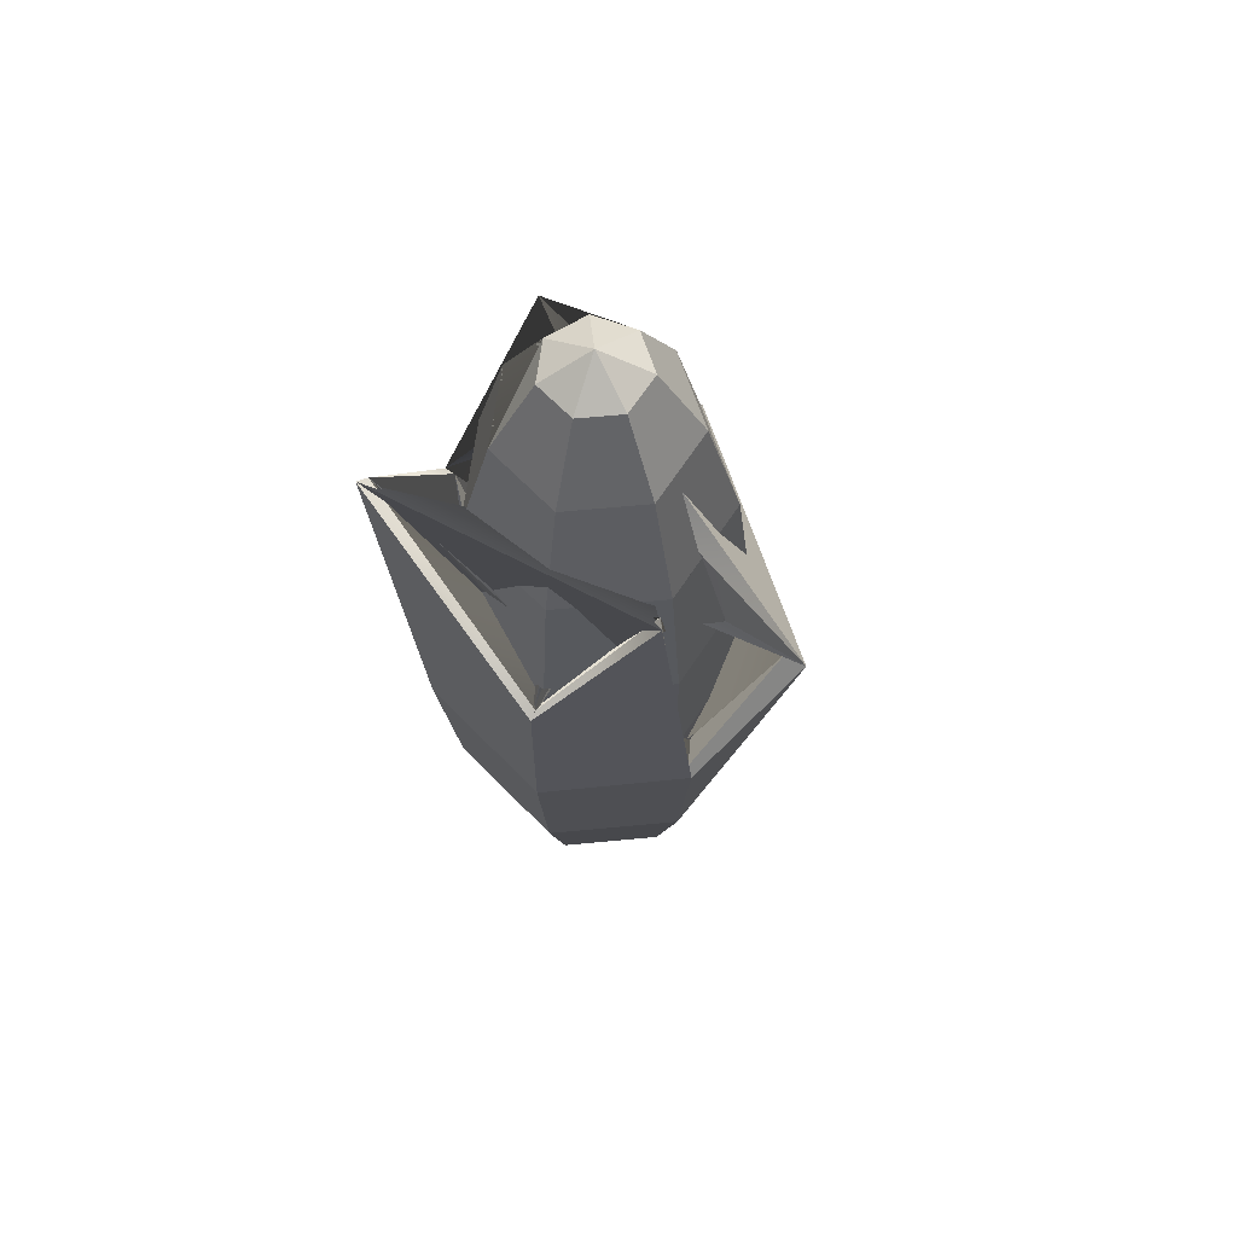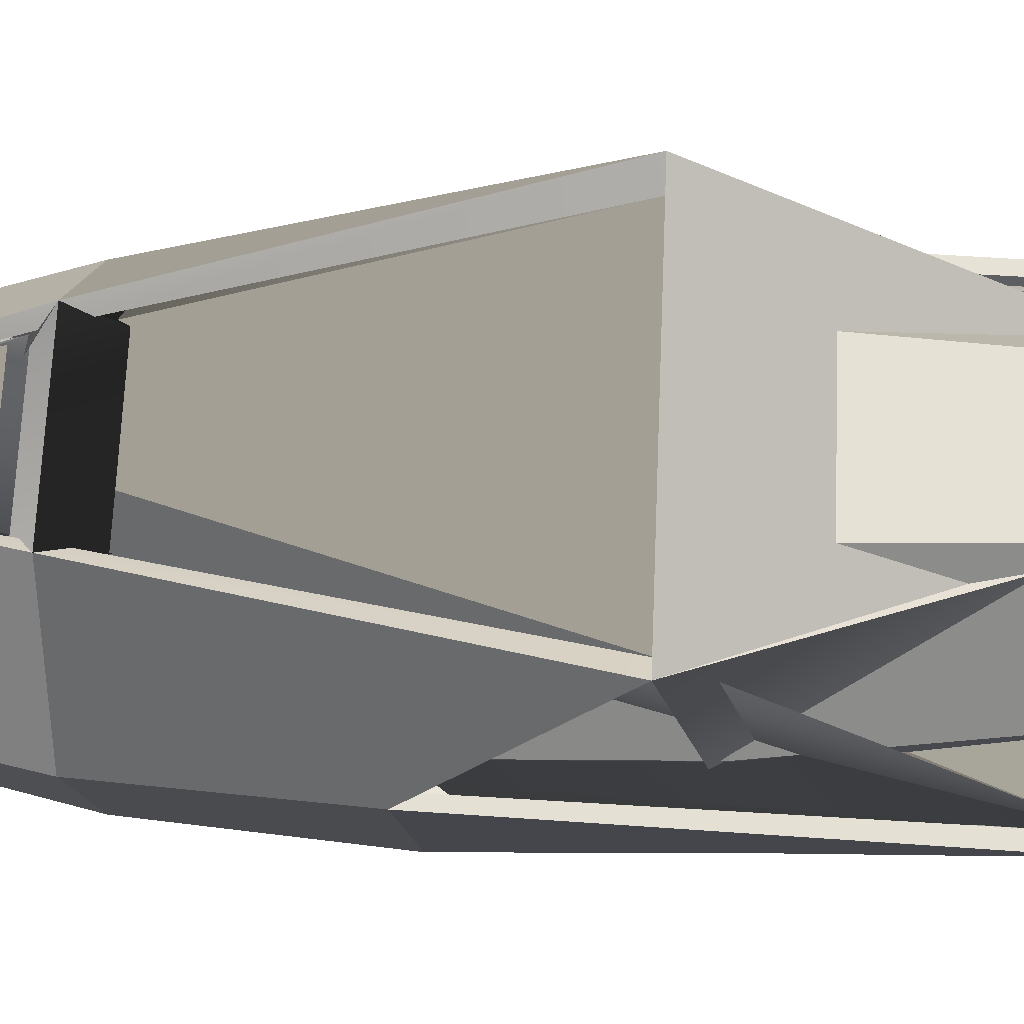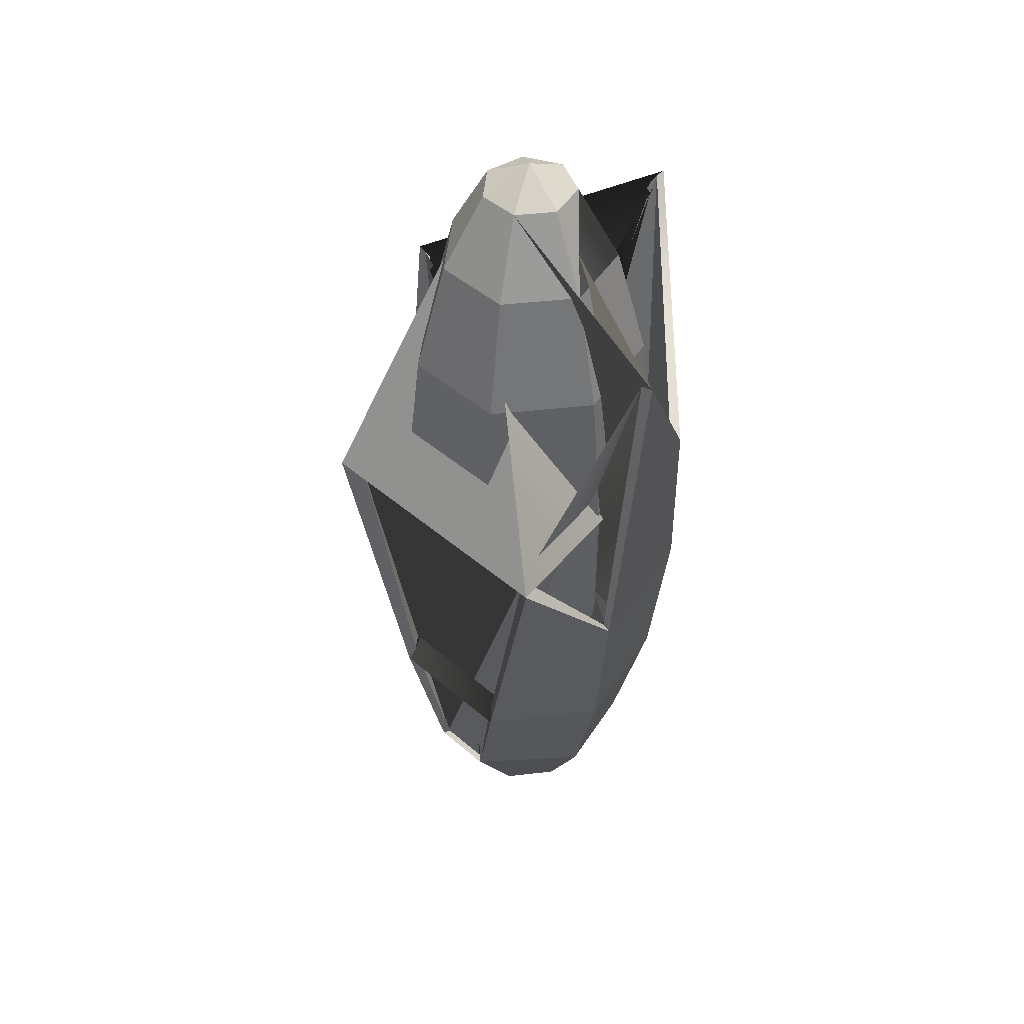
<metadata>
{"format":"obj","ext":"obj","renderer":"f3d","projection":"perspective","resolution":1024,"background":"white","views":[{"elev":65.4,"azim":-44.0,"up":"+Y"},{"elev":0.4,"azim":95.9,"up":"+Z"},{"elev":47.1,"azim":108.4,"up":"+Y"}]}
</metadata>
<code>
g default
v 0.03541 0.007293 -0.0444
v -0.01264 0.007293 -0.05536
v -0.05116 0.007293 -0.02464
v -0.05116 0.007293 0.02464
v -0.01264 0.007293 0.05536
v 0.03541 0.007293 0.0444
v 0.05679 0.007293 0
v 0.06654 0.09916 -0.08344
v -0.02375 0.09916 -0.104
v -0.09616 0.09916 -0.04631
v -0.09616 0.09916 0.04631
v -0.02375 0.09916 0.104
v 0.08686 0.09846 0.07722
v 0.1135 0.09846 0.02188
v 0.08965 0.2399 -0.1124
v -0.032 0.2399 -0.1402
v -0.1295 0.2399 -0.06239
v -0.1295 0.2399 0.06239
v -0.032 0.2399 0.1402
v 0.08965 0.2399 0.1124
v 0.1438 0.2399 0
v 0.1019 0.4126 -0.1278
v -0.03639 0.4126 -0.1594
v -0.1473 0.4126 -0.07094
v -0.1473 0.4126 0.07094
v -0.03639 0.4126 0.1594
v 0.07176 0.554 0.1782
v 0.1845 0.5553 -0.05589
v 0.0787 0.778 -0.1481
v -0.03639 0.5963 -0.1594
v -0.1706 0.8536 -0.09116
v -0.1473 0.5963 0.07094
v -0.05964 0.7731 0.1392
v 0 -0.02461 0
v 0.04117 -0.000944 -0.05162
v -0.01469 -0.000944 -0.06437
v -0.02632 0.09473 -0.1153
v 0.07375 0.09473 -0.09248
v -0.05949 -0.000944 -0.02865
v -0.1066 0.09473 -0.05132
v -0.05949 -0.000944 0.02865
v -0.1066 0.09473 0.05132
v -0.01469 -0.000944 0.06437
v -0.02632 0.09473 0.1153
v 0.04117 -0.000944 0.05162
v 0.09107 0.09571 0.08271
v 0.06603 -0.000944 -0
v 0.1204 0.09571 0.02174
v -0.0347 0.2377 -0.1521
v 0.09724 0.2377 -0.1219
v -0.1405 0.2377 -0.06767
v -0.1405 0.2377 0.06767
v -0.0347 0.2377 0.1521
v 0.09236 0.2378 0.1243
v 0.1548 0.2378 -0.005284
v -0.03914 0.4119 -0.1715
v 0.1089 0.4119 -0.1365
v -0.1585 0.4119 -0.07631
v -0.1585 0.4119 0.07631
v -0.03887 0.4119 0.1703
v 0.07677 0.5517 0.2002
v 0.2048 0.5529 -0.06567
v -0.03887 0.5963 -0.1703
v 0.08145 0.778 -0.1601
v -0.1806 0.8536 -0.096
v -0.1574 0.5963 0.07578
v -0.06735 0.7731 0.1489
v -0 -0.03699 -0
g pSphere2 Corn
f 35 36 37 38
f 36 39 40 37
f 39 41 42 40
f 41 43 44 42
f 43 45 46 44
f 45 47 48 46
f 47 35 38 48
f 38 37 49 50
f 37 40 51 49
f 40 42 52 51
f 42 44 53 52
f 44 46 54 53
f 48 38 50 55
f 50 49 56 57
f 49 51 58 56
f 51 52 59 58
f 52 53 60 59
f 53 54 61 60
f 55 50 57 62
f 57 56 63 64
f 56 58 65 63
f 58 59 66 65
f 59 60 67 66
f 36 35 68
f 39 36 68
f 41 39 68
f 43 41 68
f 45 43 68
f 47 45 68
f 35 47 68
f 1 8 9 2
f 2 9 10 3
f 3 10 11 4
f 4 11 12 5
f 5 12 13 6
f 6 13 14 7
f 7 14 8 1
f 8 15 16 9
f 9 16 17 10
f 10 17 18 11
f 11 18 19 12
f 12 19 20 13
f 14 21 15 8
f 15 22 23 16
f 16 23 24 17
f 17 24 25 18
f 18 25 26 19
f 19 26 27 20
f 21 28 22 15
f 22 29 30 23
f 23 30 31 24
f 24 31 32 25
f 25 32 33 26
f 2 34 1
f 3 34 2
f 4 34 3
f 5 34 4
f 6 34 5
f 7 34 6
f 1 34 7
f 14 13 46 48
f 13 20 54 46
f 21 14 48 55
f 20 27 61 54
f 27 26 60 61
f 22 28 62 57
f 28 21 55 62
f 30 29 64 63
f 29 22 57 64
f 31 30 63 65
f 32 31 65 66
f 26 33 67 60
f 33 32 66 67
g default
v 0.031 0.06913 -0.03887
v -0.01106 0.06913 -0.04848
v -0.0448 0.06913 -0.02157
v -0.0448 0.06913 0.02157
v -0.01106 0.06913 0.04848
v 0.031 0.06913 0.03887
v 0.04972 0.06913 0
v 0.05826 0.1496 -0.07306
v -0.02079 0.1496 -0.09111
v -0.0842 0.1496 -0.04055
v -0.0842 0.1496 0.04055
v -0.02079 0.1496 0.09111
v 0.05826 0.1496 0.07306
v 0.09345 0.1496 0
v 0.0785 0.2728 -0.09844
v -0.02802 0.2728 -0.1227
v -0.1134 0.2728 -0.05463
v -0.1134 0.2728 0.05463
v -0.02802 0.2728 0.1227
v 0.0785 0.2728 0.09844
v 0.1259 0.2728 0
v 0.08927 0.424 -0.1119
v -0.03186 0.424 -0.1396
v -0.129 0.424 -0.06212
v -0.129 0.424 0.06212
v -0.03186 0.424 0.1396
v 0.08927 0.424 0.1119
v 0.1432 0.424 0
v 0.08927 0.5849 -0.1119
v -0.03186 0.5849 -0.1396
v -0.129 0.5849 -0.06212
v -0.129 0.5849 0.06212
v -0.03186 0.5849 0.1396
v 0.08927 0.5849 0.1119
v 0.1432 0.5849 0
v 0.0785 0.736 -0.09844
v -0.02802 0.736 -0.1227
v -0.1134 0.736 -0.05463
v -0.1134 0.736 0.05463
v -0.02802 0.736 0.1227
v 0.0785 0.736 0.09844
v 0.1259 0.736 0
v 0.05826 0.8593 -0.07306
v -0.02079 0.8593 -0.09111
v -0.0842 0.8593 -0.04055
v -0.0842 0.8593 0.04055
v -0.02079 0.8593 0.09111
v 0.05826 0.8593 0.07306
v 0.09345 0.8593 0
v 0.031 0.9397 -0.03887
v -0.01106 0.9397 -0.04848
v -0.0448 0.9397 -0.02157
v -0.0448 0.9397 0.02157
v -0.01106 0.9397 0.04848
v 0.031 0.9397 0.03887
v 0.04972 0.9397 0
v 0 0.04119 0
v 0 0.9677 0
g Corn pSphere1
f 69 70 77 76
f 70 71 78 77
f 71 72 79 78
f 72 73 80 79
f 73 74 81 80
f 74 75 82 81
f 75 69 76 82
f 76 77 84 83
f 77 78 85 84
f 78 79 86 85
f 79 80 87 86
f 80 81 88 87
f 81 82 89 88
f 82 76 83 89
f 83 84 91 90
f 84 85 92 91
f 85 86 93 92
f 86 87 94 93
f 87 88 95 94
f 88 89 96 95
f 89 83 90 96
f 90 91 98 97
f 91 92 99 98
f 92 93 100 99
f 93 94 101 100
f 94 95 102 101
f 95 96 103 102
f 96 90 97 103
f 97 98 105 104
f 98 99 106 105
f 99 100 107 106
f 100 101 108 107
f 101 102 109 108
f 102 103 110 109
f 103 97 104 110
f 104 105 112 111
f 105 106 113 112
f 106 107 114 113
f 107 108 115 114
f 108 109 116 115
f 109 110 117 116
f 110 104 111 117
f 111 112 119 118
f 112 113 120 119
f 113 114 121 120
f 114 115 122 121
f 115 116 123 122
f 116 117 124 123
f 117 111 118 124
f 70 69 125
f 71 70 125
f 72 71 125
f 73 72 125
f 74 73 125
f 75 74 125
f 69 75 125
f 118 119 126
f 119 120 126
f 120 121 126
f 121 122 126
f 122 123 126
f 123 124 126
f 124 118 126
v -0.009408 0.6051 -0.006493
v -0.003663 0.604 -0.01046
v 0.003401 0.603 -0.01189
v 0.01056 0.6023 -0.01053
v 0.01645 0.6029 -0.006412
v 0.02018 0.6035 -0.000368
v 0.0211 0.6044 0.006438
v 0.01906 0.6055 0.01285
v 0.01441 0.6064 0.01777
v 0.007949 0.6069 0.02037
v 0.000934 0.6056 0.02005
v -0.005745 0.6056 0.01729
v -0.01071 0.6051 0.01223
v -0.01336 0.6066 0.006037
v -0.01283 0.606 -0.000666
v -0.02121 0.6004 -0.01878
v -0.009976 0.5987 -0.02663
v 0.003877 0.5964 -0.02948
v 0.01778 0.5954 -0.02658
v 0.02928 0.5961 -0.0183
v 0.03653 0.5976 -0.006363
v 0.03835 0.5993 0.006908
v 0.03444 0.6005 0.0193
v 0.02548 0.6011 0.02872
v 0.01293 0.6013 0.03372
v -0.001171 0.6015 0.03372
v -0.01428 0.6015 0.02845
v -0.02402 0.6013 0.01847
v -0.02886 0.6015 0.005885
v -0.02788 0.6012 -0.007274
v -0.03991 0.5879 -0.01758
v -0.02801 0.5816 -0.03285
v -0.0105 0.5757 -0.0418
v 0.009839 0.5732 -0.04277
v 0.02897 0.5736 -0.03584
v 0.04385 0.5765 -0.02269
v 0.05225 0.5817 -0.00572
v 0.05239 0.5867 0.01249
v 0.04434 0.5904 0.02871
v 0.02918 0.593 0.04025
v 0.009777 0.5951 0.04603
v -0.01051 0.5964 0.04449
v -0.02815 0.5963 0.03495
v -0.03998 0.5953 0.01975
v -0.04413 0.5926 0.001107
v -0.0482 0.5418 -0.02338
v -0.03618 0.5476 -0.04448
v -0.01431 0.5405 -0.05584
v 0.01098 0.5369 -0.05643
v 0.03438 0.537 -0.04709
v 0.0528 0.5404 -0.03038
v 0.06342 0.5468 -0.009004
v 0.06387 0.5522 0.01416
v 0.05437 0.5557 0.0344
v 0.03568 0.5576 0.04846
v 0.01113 0.5594 0.05604
v -0.01452 0.5608 0.05476
v -0.03663 0.5613 0.04305
v -0.05131 0.5608 0.02411
v -0.05643 0.5585 0.000158
v -0.01691 0.4719 -0.06662
v 0.01124 0.4803 -0.06707
v 0.03711 0.4802 -0.05643
v 0.05794 0.4695 -0.03687
v -0.01855 0.4232 -0.07339
v -0.0672 0.3737 -0.03211
v -0.01828 0.3613 -0.07275
v 0.01089 0.3617 -0.07762
v -0.04961 0.3662 0.05579
v -0.06811 0.372 0.03194
v 0.0432 0.2778 0.05594
v -0.07438 0.2892 0.001736
v -0.03959 0.02757 -0.01674
v -0.02778 0.02468 -0.03289
v -0.01036 0.02357 -0.04304
v 0.009622 0.02372 -0.04526
v 0.02819 0.02363 -0.03992
v 0.04278 0.02331 -0.02767
v 0.05115 0.02304 -0.00997
v 0.05144 0.02387 0.009959
v 0.0439 0.02414 0.02779
v 0.02922 0.02035 0.04076
v 0.009777 0.02012 0.04725
v -0.01051 0.02015 0.04591
v -0.02806 0.02552 0.036
v -0.03975 0.02887 0.02056
v -0.04383 0.03073 0.002079
v -0.02625 0.01808 -0.01177
v -0.018 0.01605 -0.02289
v -0.005832 0.01531 -0.02981
v 0.008248 0.01529 -0.03145
v 0.02147 0.0153 -0.0277
v 0.03177 0.0153 -0.0191
v 0.03757 0.0153 -0.006855
v 0.03766 0.01597 0.006907
v 0.0321 0.01752 0.01941
v 0.02164 0.0167 0.02851
v 0.008197 0.01653 0.03292
v -0.005841 0.0169 0.03174
v -0.01806 0.01826 0.02493
v -0.02629 0.02045 0.01421
v -0.02918 0.02055 0.001304
v -0.0112 0.01461 -0.006109
v -0.006962 0.01348 -0.01178
v -0.000714 0.01302 -0.01524
v 0.006478 0.01292 -0.01608
v 0.01337 0.01309 -0.01411
v 0.01872 0.01325 -0.009649
v 0.02167 0.01346 -0.0034
v 0.02167 0.01394 0.003561
v 0.01871 0.01462 0.009981
v 0.01333 0.01514 0.01469
v 0.006463 0.01495 0.0169
v -0.000714 0.01546 0.01623
v -0.006962 0.01627 0.01282
v -0.0112 0.01713 0.007302
v -0.0127 0.01618 0.000617
v 0.003787 0.6056 0.00457
v 0.004649 0.01257 0.000251
v -0.05922 0.4865 -0.02955
v -0.04204 0.4795 -0.05336
v -0.01569 0.5041 -0.06156
v 0.01112 0.5068 -0.06207
v 0.03583 0.5069 -0.05205
v 0.05552 0.5028 -0.03382
v 0.07025 0.4753 -0.01188
v 0.07121 0.4817 0.0148
v 0.05822 0.4765 0.03538
v 0.04065 0.4865 0.05312
v 0.0122 0.4872 0.06198
v -0.01764 0.4874 0.06129
v -0.04054 0.4798 0.04575
v -0.05632 0.4814 0.02542
v -0.06543 0.4896 -0.000647
v -0.06441 0.4362 -0.03185
v -0.04575 0.4298 -0.05895
v 0.01094 0.4205 -0.07404
v 0.03783 0.4205 -0.06311
v 0.06026 0.4193 -0.04253
v 0.07371 0.4222 -0.0146
v 0.07519 0.4261 0.01492
v 0.05928 0.4223 0.03721
v 0.04375 0.4276 0.05605
v 0.01294 0.4273 0.06456
v -0.01849 0.4218 0.06187
v -0.04729 0.4296 0.05292
v -0.06513 0.4345 0.0296
v -0.07125 0.4376 -0.000236
v -0.0478 0.3683 -0.06075
v 0.03843 0.3617 -0.06687
v 0.06185 0.3613 -0.04611
v 0.07589 0.3617 -0.01651
v 0.0776 0.3633 0.01523
v 0.06748 0.3633 0.04139
v 0.04539 0.3633 0.05851
v 0.01333 0.3633 0.06875
v -0.02085 0.3633 0.06881
v -0.07438 0.3758 0.001021
v -0.0672 0.2855 -0.03087
v -0.06431 0.287 0.03031
v -0.04961 0.2785 0.05654
v -0.02085 0.2753 0.06979
v 0.01333 0.2753 0.06973
v 0.06748 0.2753 0.04192
v 0.0776 0.2753 0.01546
v 0.0721 0.2778 -0.01627
v 0.06185 0.2768 -0.04693
v 0.03661 0.2789 -0.06423
v 0.01089 0.2765 -0.07791
v -0.01953 0.277 -0.07632
v -0.04781 0.28 -0.0599
v -0.06435 0.1938 -0.02822
v -0.0712 0.198 0.002576
v -0.06515 0.1938 0.03154
v -0.04464 0.1948 0.05203
v -0.01976 0.1849 0.06872
v 0.01294 0.185 0.06899
v 0.0416 0.1921 0.05542
v 0.06507 0.1845 0.04131
v 0.07498 0.1846 0.01526
v 0.07346 0.1845 -0.01615
v 0.06007 0.1845 -0.04467
v 0.03759 0.1845 -0.06418
v 0.01081 0.1845 -0.07386
v -0.0186 0.1846 -0.07193
v -0.04315 0.1948 -0.05321
v -0.05895 0.104 -0.02481
v -0.06519 0.108 0.003062
v -0.05952 0.1041 0.02971
v -0.04298 0.09853 0.05172
v -0.01765 0.09433 0.06532
v 0.01177 0.1054 0.06237
v 0.0405 0.09489 0.05638
v 0.06064 0.09631 0.03921
v 0.07028 0.09604 0.0144
v 0.06919 0.09602 -0.01471
v 0.05699 0.09629 -0.04067
v 0.03624 0.09657 -0.05839
v 0.01084 0.09646 -0.06675
v -0.01683 0.09611 -0.06448
v -0.03947 0.1104 -0.04706
v -0.05063 0.0465 -0.02105
v -0.03583 0.04254 -0.04173
v -0.01405 0.04091 -0.05469
v 0.01047 0.04143 -0.05713
v 0.03315 0.04147 -0.05027
v 0.05125 0.04089 -0.03496
v 0.06177 0.04038 -0.01262
v 0.06244 0.0404 0.01252
v 0.05354 0.04091 0.03459
v 0.03562 0.03712 0.0503
v 0.01113 0.03325 0.05882
v -0.01452 0.03606 0.05748
v -0.03648 0.04252 0.04512
v -0.05097 0.04675 0.02592
v -0.05599 0.04997 0.002747
g pSphere12
f 2 17 1
f 1 17 16
f 3 18 2
f 2 18 17
f 4 19 3
f 3 19 18
f 4 5 19
f 19 5 20
f 5 6 20
f 20 6 21
f 6 7 21
f 21 7 22
f 8 23 7
f 7 23 22
f 9 24 8
f 8 24 23
f 10 25 9
f 9 25 24
f 11 26 10
f 10 26 25
f 11 12 26
f 26 12 27
f 12 13 27
f 27 13 28
f 13 14 28
f 28 14 29
f 14 15 29
f 29 15 30
f 1 16 15
f 15 16 30
f 17 32 16
f 16 32 31
f 18 33 17
f 17 33 32
f 19 34 18
f 18 34 33
f 19 20 34
f 34 20 35
f 20 21 35
f 35 21 36
f 21 22 36
f 36 22 37
f 23 38 22
f 22 38 37
f 24 39 23
f 23 39 38
f 25 40 24
f 24 40 39
f 26 41 25
f 25 41 40
f 26 27 41
f 41 27 42
f 27 28 42
f 42 28 43
f 28 29 43
f 43 29 44
f 29 30 44
f 44 30 45
f 30 16 45
f 45 16 31
f 31 32 46
f 46 32 47
f 33 48 32
f 32 48 47
f 34 49 33
f 33 49 48
f 35 50 34
f 34 50 49
f 35 36 50
f 50 36 51
f 36 37 51
f 51 37 52
f 38 53 37
f 37 53 52
f 39 54 38
f 38 54 53
f 40 55 39
f 39 55 54
f 41 56 40
f 40 56 55
f 41 42 56
f 56 42 57
f 42 43 57
f 57 43 58
f 43 44 58
f 58 44 59
f 44 45 59
f 59 45 60
f 45 31 60
f 60 31 46
f 121 122 61
f 123 62 122
f 122 62 61
f 124 63 123
f 123 63 62
f 125 64 124
f 124 64 63
f 125 126 64
f 136 61 65
f 61 137 65
f 135 149 66
f 149 65 67
f 137 68 65
f 65 68 67
f 137 150 68
f 157 146 69
f 147 70 146
f 146 70 69
f 147 158 70
f 135 66 158
f 149 171 66
f 66 171 159
f 149 67 171
f 171 67 170
f 67 68 170
f 170 68 169
f 150 168 68
f 68 168 169
f 151 167 150
f 150 167 168
f 152 166 151
f 151 166 167
f 153 165 152
f 152 165 166
f 153 154 165
f 165 154 164
f 154 155 164
f 155 156 163
f 156 157 163
f 163 157 162
f 69 161 157
f 157 161 162
f 70 160 69
f 69 160 161
f 70 158 160
f 66 159 158
f 159 171 172
f 172 171 186
f 171 170 186
f 186 170 185
f 170 169 185
f 185 169 184
f 169 168 184
f 184 168 183
f 168 167 183
f 183 167 182
f 167 166 182
f 182 166 181
f 166 165 181
f 181 165 180
f 165 164 180
f 180 164 179
f 164 71 179
f 179 71 178
f 71 163 178
f 178 163 177
f 162 176 163
f 163 176 177
f 161 175 162
f 162 175 176
f 160 174 161
f 161 174 175
f 72 173 160
f 160 173 174
f 159 172 72
f 72 172 173
f 172 186 187
f 187 186 201
f 186 185 201
f 201 185 200
f 185 184 200
f 200 184 199
f 184 183 199
f 199 183 198
f 183 182 198
f 198 182 197
f 182 181 197
f 197 181 196
f 181 180 196
f 196 180 195
f 180 179 195
f 195 179 194
f 179 178 194
f 194 178 193
f 178 177 193
f 193 177 192
f 176 191 177
f 177 191 192
f 175 190 176
f 176 190 191
f 174 189 175
f 175 189 190
f 173 188 174
f 174 188 189
f 173 172 188
f 188 172 187
f 202 203 73
f 73 203 74
f 203 204 74
f 74 204 75
f 204 205 75
f 75 205 76
f 206 77 205
f 205 77 76
f 207 78 206
f 206 78 77
f 208 79 207
f 207 79 78
f 209 80 208
f 208 80 79
f 209 210 80
f 80 210 81
f 210 211 81
f 81 211 82
f 211 212 82
f 82 212 83
f 213 84 212
f 212 84 83
f 214 85 213
f 213 85 84
f 215 86 214
f 214 86 85
f 216 87 215
f 215 87 86
f 216 202 87
f 87 202 73
f 73 74 88
f 88 74 89
f 74 75 89
f 89 75 90
f 75 76 90
f 90 76 91
f 77 92 76
f 76 92 91
f 78 93 77
f 77 93 92
f 79 94 78
f 78 94 93
f 80 95 79
f 79 95 94
f 80 81 95
f 95 81 96
f 81 82 96
f 96 82 97
f 82 83 97
f 97 83 98
f 84 99 83
f 83 99 98
f 85 100 84
f 84 100 99
f 86 101 85
f 85 101 100
f 87 102 86
f 86 102 101
f 87 73 102
f 102 73 88
f 88 89 103
f 103 89 104
f 89 90 104
f 104 90 105
f 90 91 105
f 105 91 106
f 92 107 91
f 91 107 106
f 93 108 92
f 92 108 107
f 94 109 93
f 93 109 108
f 95 110 94
f 94 110 109
f 95 96 110
f 110 96 111
f 96 97 111
f 111 97 112
f 97 98 112
f 112 98 113
f 99 114 98
f 98 114 113
f 100 115 99
f 99 115 114
f 101 116 100
f 100 116 115
f 102 117 101
f 101 117 116
f 102 88 117
f 117 88 103
f 2 1 118
f 3 2 118
f 4 3 118
f 5 4 118
f 6 5 118
f 7 6 118
f 8 7 118
f 9 8 118
f 10 9 118
f 11 10 118
f 12 11 118
f 13 12 118
f 14 13 118
f 15 14 118
f 1 15 118
f 103 104 119
f 104 105 119
f 105 106 119
f 106 107 119
f 107 108 119
f 108 109 119
f 109 110 119
f 110 111 119
f 111 112 119
f 112 113 119
f 113 114 119
f 114 115 119
f 115 116 119
f 116 117 119
f 117 103 119
f 46 47 120
f 120 47 121
f 47 48 121
f 121 48 122
f 49 123 48
f 48 123 122
f 50 124 49
f 49 124 123
f 51 125 50
f 50 125 124
f 52 126 51
f 51 126 125
f 53 127 52
f 52 127 126
f 54 128 53
f 53 128 127
f 55 129 54
f 54 129 128
f 56 130 55
f 55 130 129
f 56 57 130
f 130 57 131
f 57 58 131
f 131 58 132
f 58 59 132
f 132 59 133
f 59 60 133
f 133 60 134
f 60 46 134
f 134 46 120
f 120 121 135
f 135 121 136
f 121 61 136
f 62 137 61
f 63 138 62
f 62 138 137
f 64 139 63
f 63 139 138
f 126 140 64
f 64 140 139
f 127 141 126
f 126 141 140
f 128 142 127
f 127 142 141
f 129 143 128
f 128 143 142
f 130 144 129
f 129 144 143
f 130 131 144
f 144 131 145
f 131 132 145
f 145 132 146
f 132 133 146
f 146 133 147
f 133 134 147
f 147 134 148
f 120 135 134
f 134 135 148
f 136 149 135
f 136 65 149
f 138 150 137
f 139 151 138
f 138 151 150
f 140 152 139
f 139 152 151
f 141 153 140
f 140 153 152
f 142 154 141
f 141 154 153
f 143 155 142
f 142 155 154
f 144 156 143
f 143 156 155
f 144 145 156
f 156 145 157
f 145 146 157
f 148 158 147
f 148 135 158
f 158 159 72
f 158 72 160
f 155 163 71
f 164 155 71
f 187 201 202
f 202 201 203
f 201 200 203
f 203 200 204
f 200 199 204
f 204 199 205
f 199 198 205
f 205 198 206
f 198 197 206
f 206 197 207
f 196 208 197
f 197 208 207
f 195 209 196
f 196 209 208
f 195 194 209
f 209 194 210
f 194 193 210
f 210 193 211
f 193 192 211
f 211 192 212
f 191 213 192
f 192 213 212
f 190 214 191
f 191 214 213
f 189 215 190
f 190 215 214
f 188 216 189
f 189 216 215
f 188 187 216
f 216 187 202

</code>
